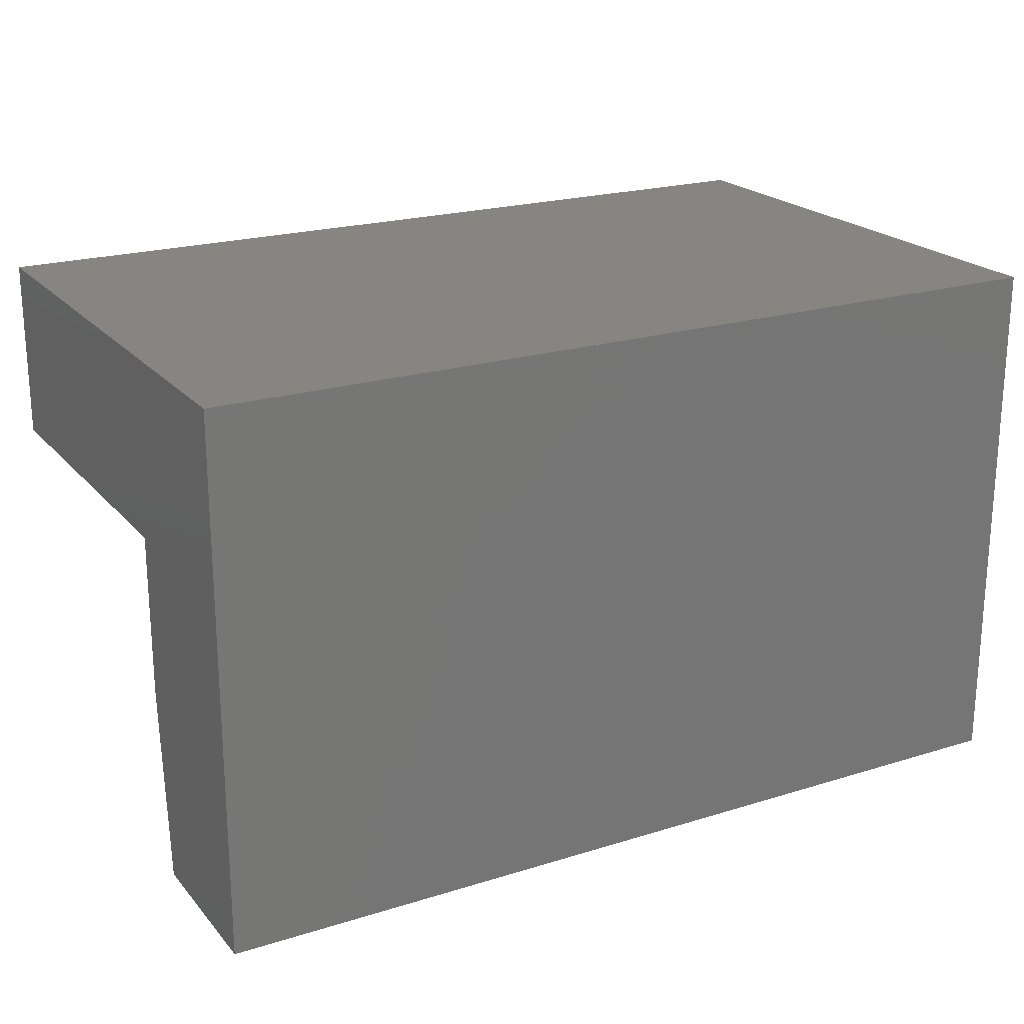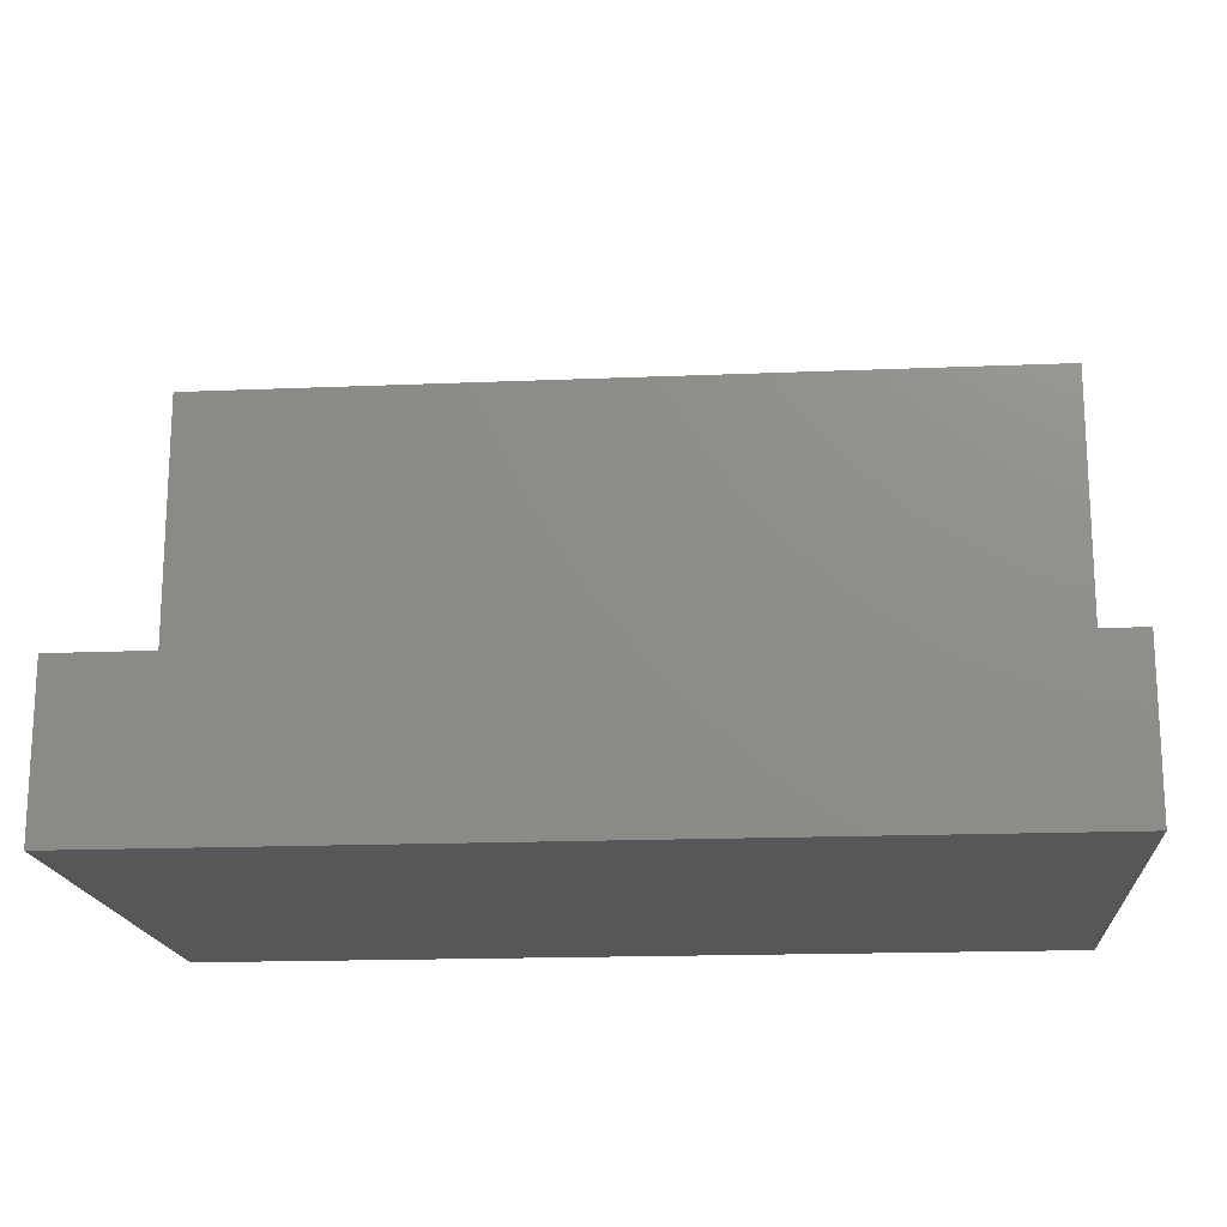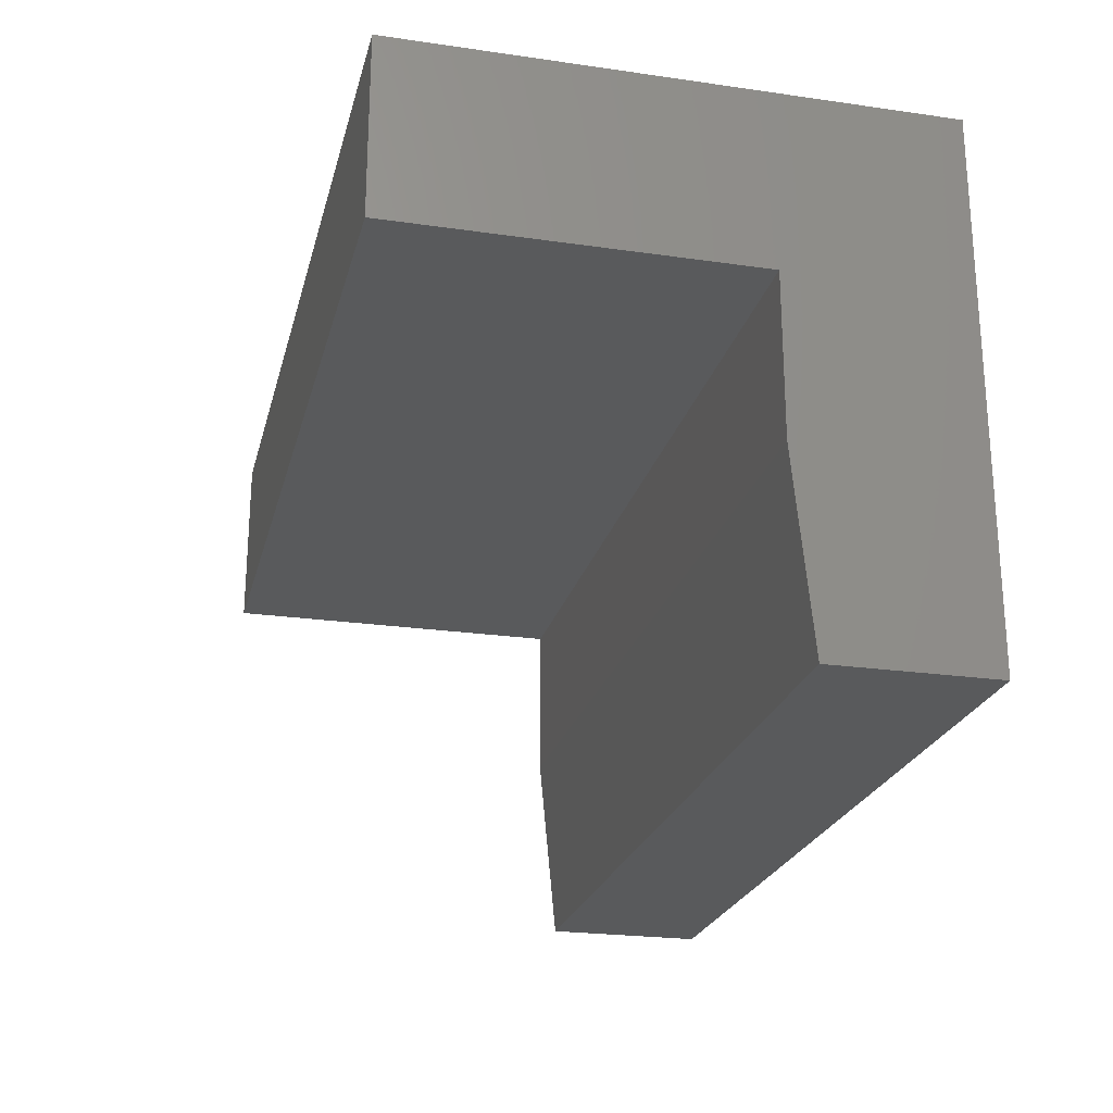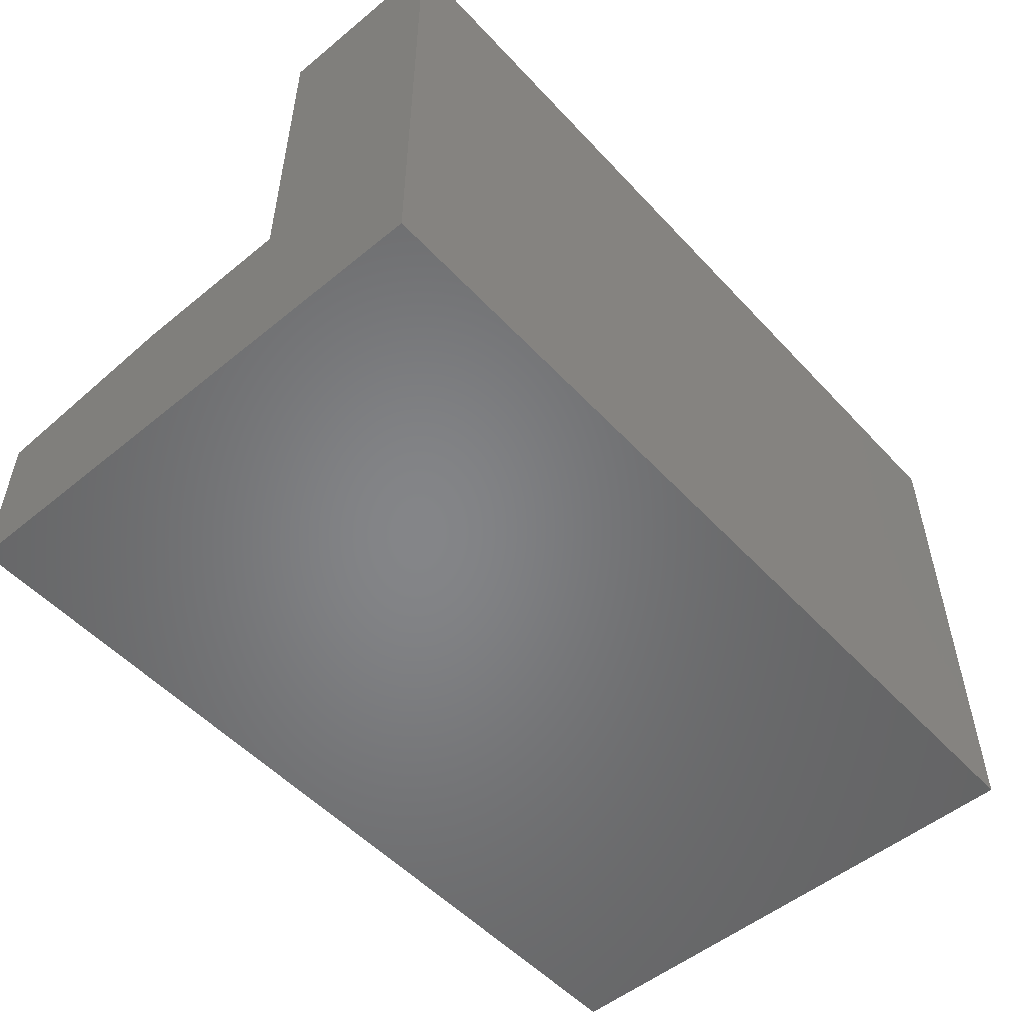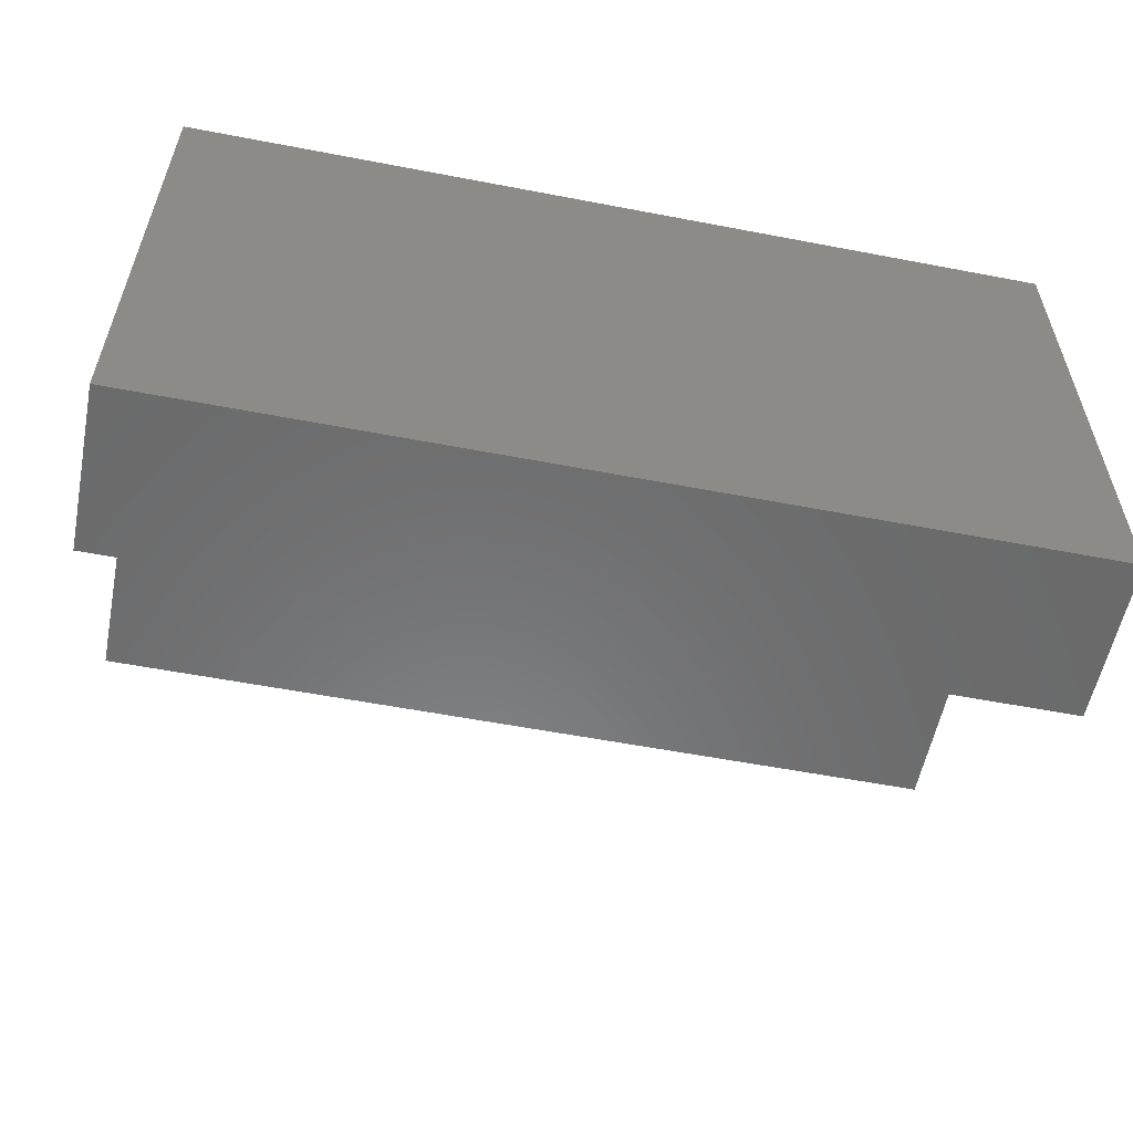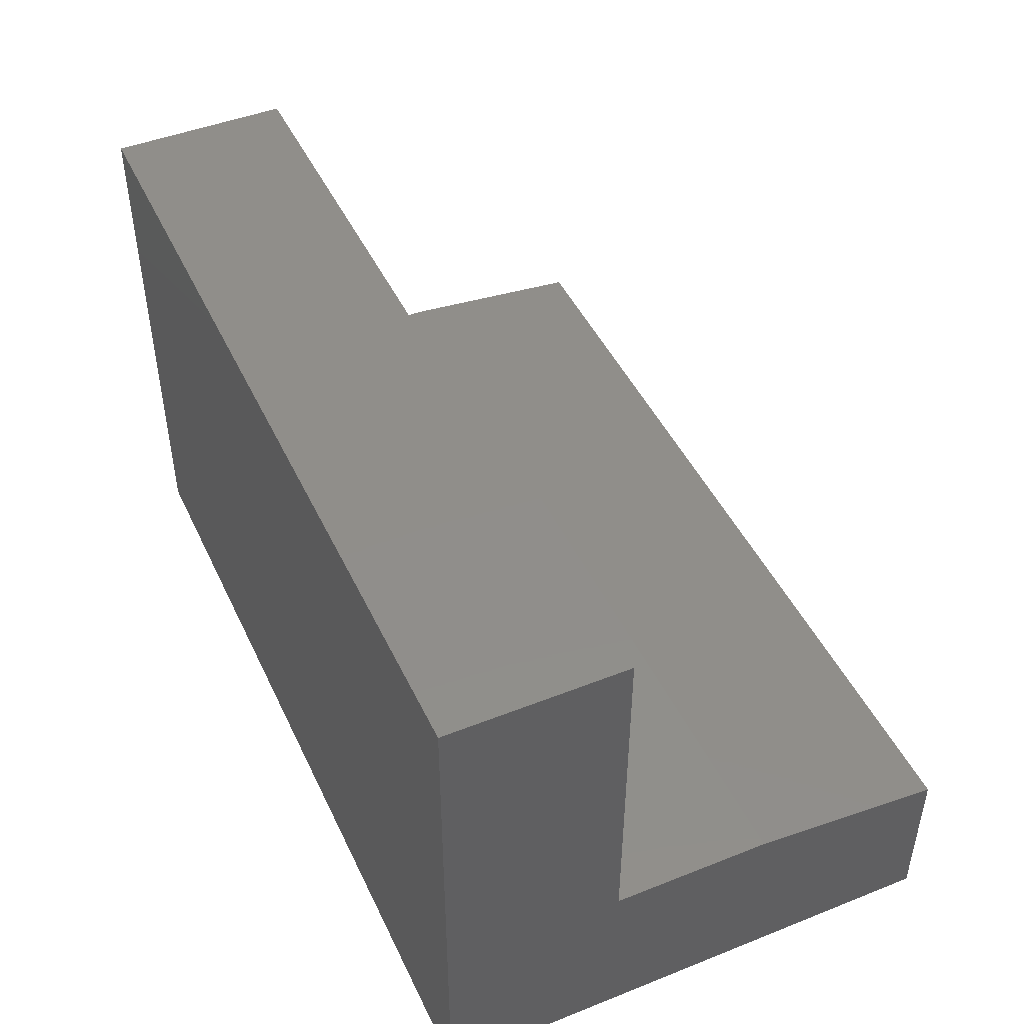
<metadata>
{"format":"stl","ext":"stl","renderer":"f3d","projection":"perspective","resolution":1024,"background":"white","views":[{"elev":21.3,"azim":151.1,"up":"+Y"},{"elev":-17.4,"azim":4.7,"up":"+Z"},{"elev":-23.4,"azim":76.4,"up":"+Y"},{"elev":-52.5,"azim":131.4,"up":"+Z"},{"elev":-56.9,"azim":168.7,"up":"+Y"},{"elev":46.2,"azim":-114.4,"up":"+Z"}]}
</metadata>
<code>
# stl→obj: 14 verts, 24 faces
v 0.75 8.389e-18 0.137
v 0.75 0.3005 0.1526
v 0.75 0.1641 0.1526
v 0.75 0.4531 0.4531
v 0.75 0.3005 0.4531
v 0.75 0.4531 -2.775e-17
v 0.75 0 0
v 0 0.1641 0.1526
v 0 0.3005 0.1526
v 0 8.389e-18 0.137
v 0 0.4531 0.4531
v 0 0.4531 -2.775e-17
v 0 0.3005 0.4531
v 0 0 0
f 1 2 3
f 4 5 6
f 6 5 2
f 6 2 7
f 7 2 1
f 8 9 10
f 11 12 13
f 13 12 9
f 12 14 9
f 9 14 10
f 10 14 1
f 1 14 7
f 9 8 2
f 2 8 3
f 3 8 1
f 1 8 10
f 13 9 5
f 5 9 2
f 11 13 4
f 4 13 5
f 12 11 6
f 6 11 4
f 14 12 7
f 7 12 6

</code>
